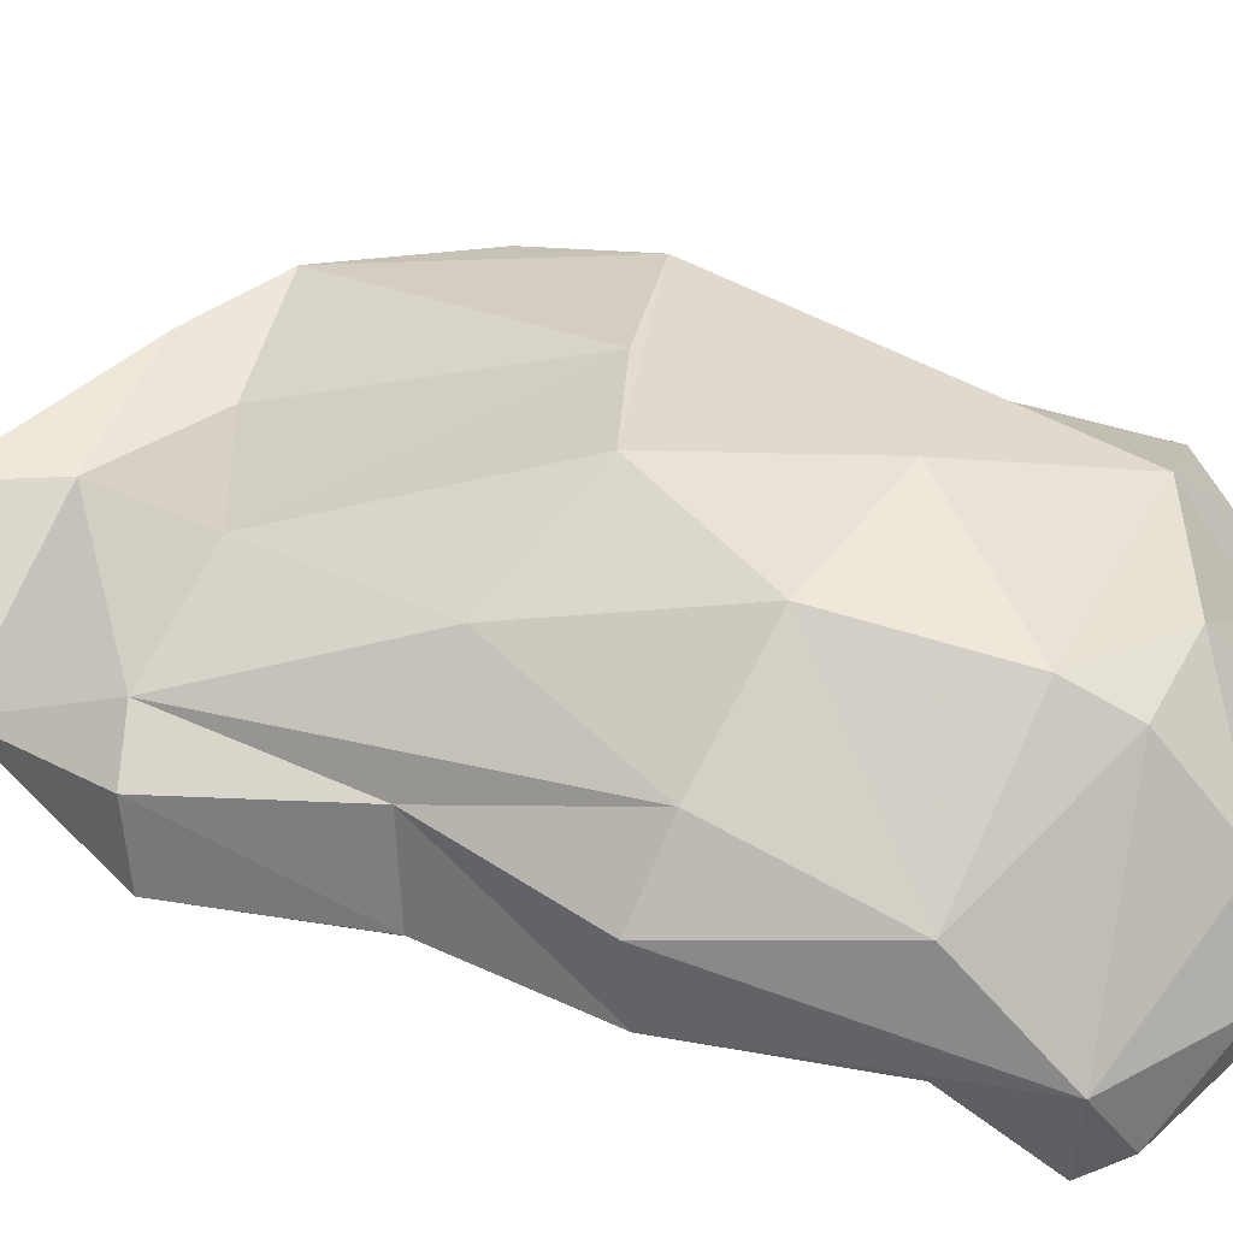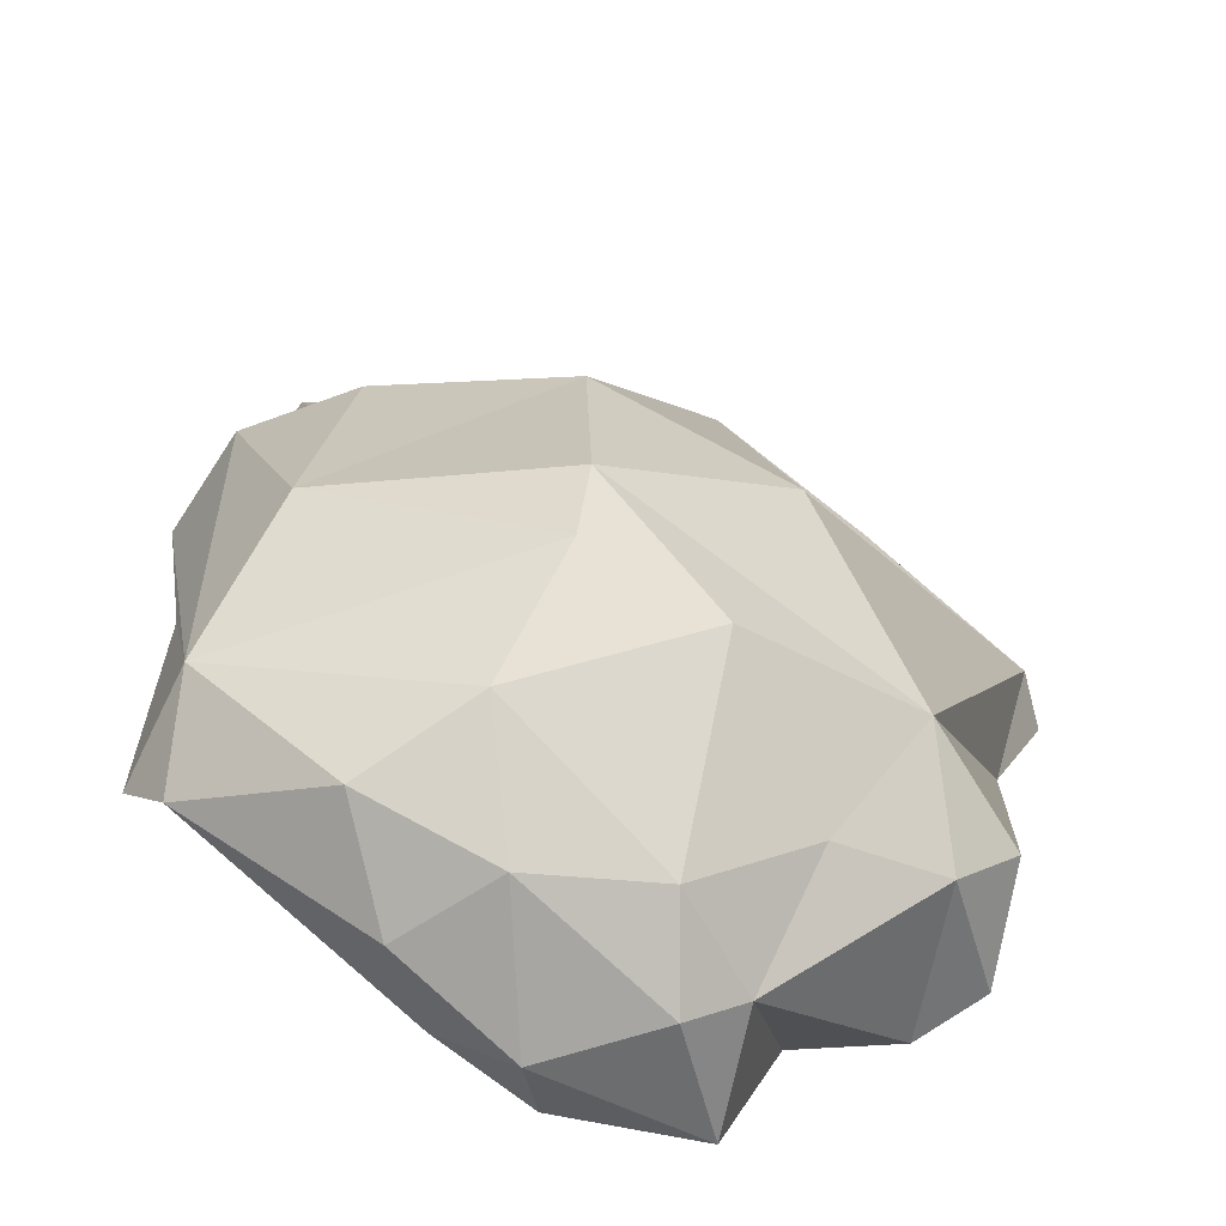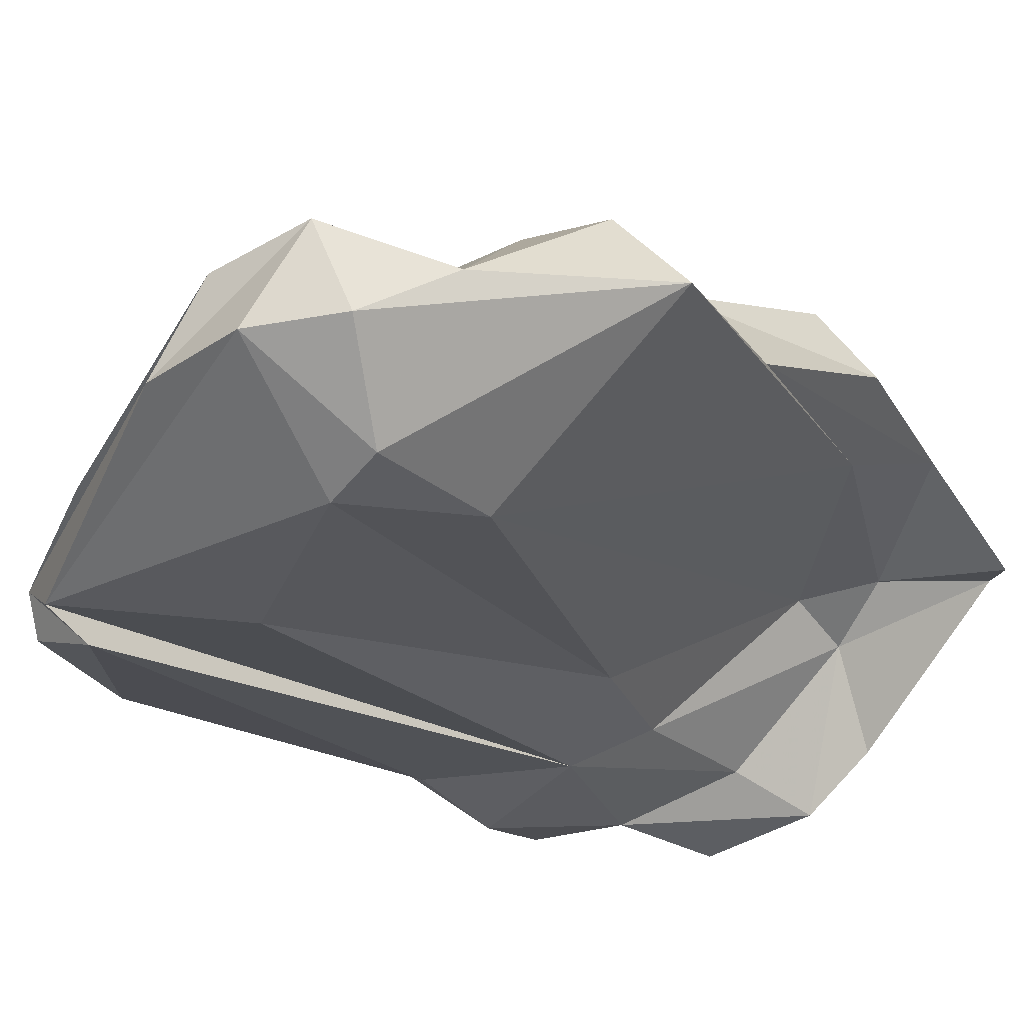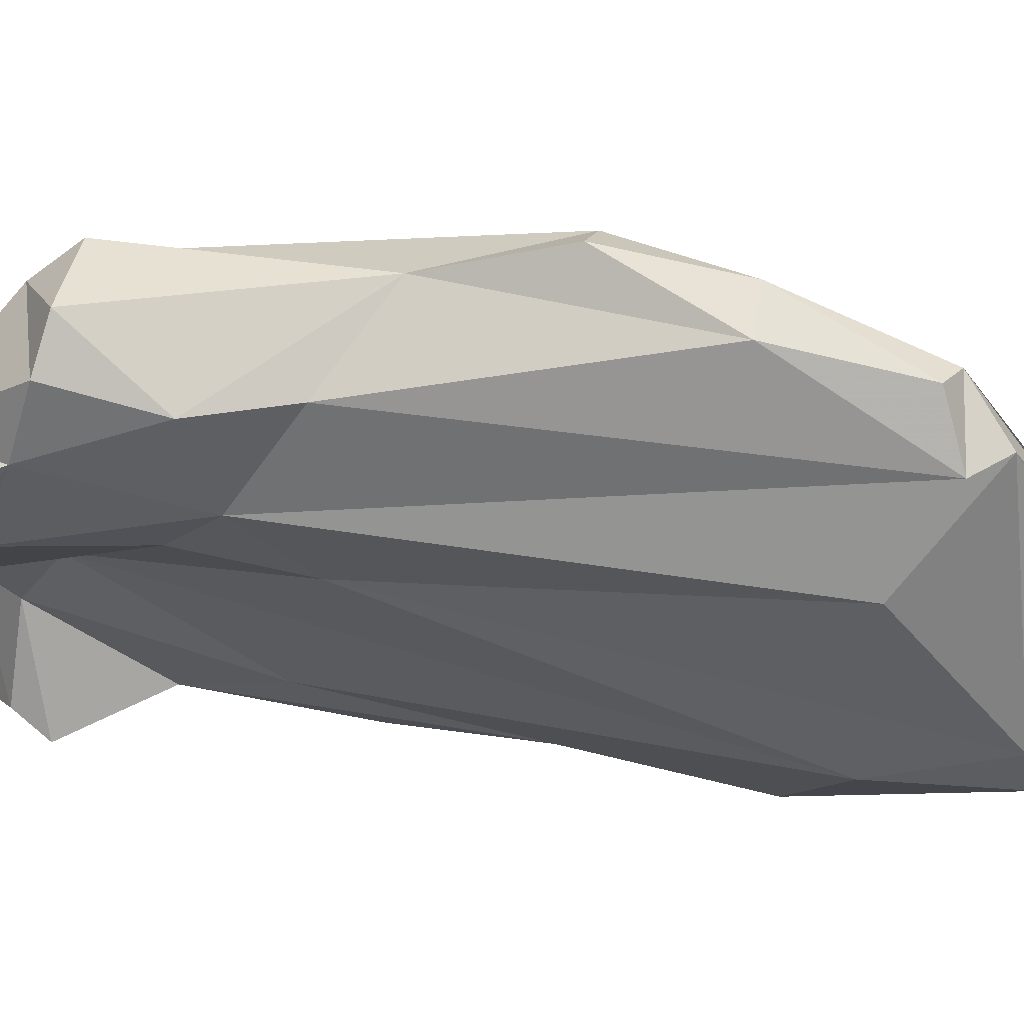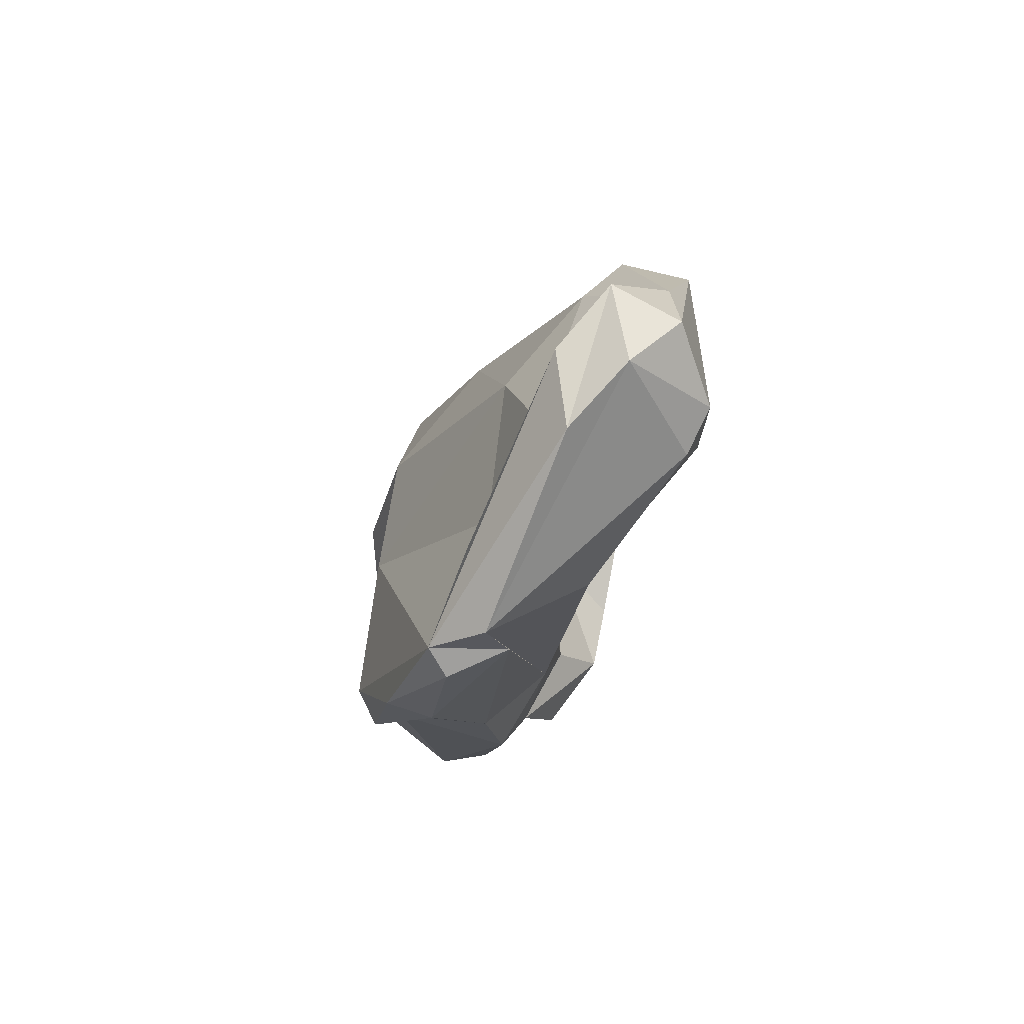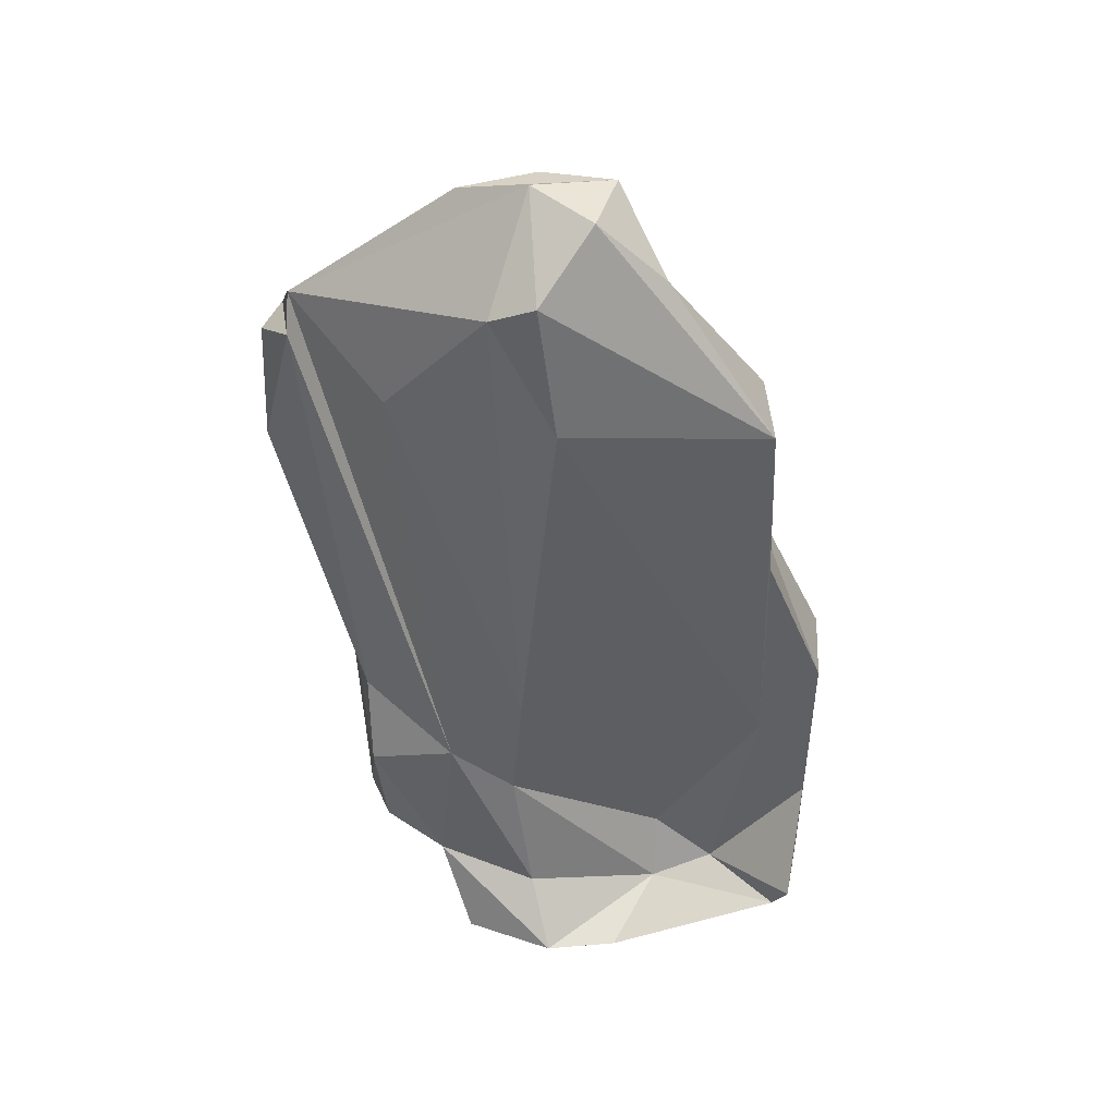
<metadata>
{"format":"obj","ext":"obj","renderer":"f3d","projection":"perspective","resolution":1024,"background":"white","views":[{"elev":73.4,"azim":104.9,"up":"+Y"},{"elev":22.2,"azim":177.2,"up":"+Y"},{"elev":-27.1,"azim":26.2,"up":"+Y"},{"elev":-58.6,"azim":-95.2,"up":"+Y"},{"elev":67.7,"azim":-40.9,"up":"+Z"},{"elev":35.1,"azim":37.5,"up":"+Z"}]}
</metadata>
<code>
v 146 295.6 104.4
v 145.7 296.6 98.98
v 147.1 293.8 104.2
v 147.8 293.4 109.9
v 147.7 297.6 93.62
v 149.5 296.8 82.82
v 147.9 294.7 110.8
v 148.8 300.3 83.44
v 151.8 294.5 86.94
v 150.9 302.7 99.44
v 151 303.9 83.91
v 151.2 295.1 90.94
v 146.1 298.3 99.51
v 153.7 297.4 110.7
v 150.4 292.3 111
v 156.8 296 118.2
v 149.8 293.1 112.5
v 151.5 295.7 82.35
v 150.7 300.6 81.56
v 153.9 302.2 80.46
v 155.9 295.6 88.47
v 151.4 296.1 113.5
v 155.4 292.7 109.3
v 154.8 295.9 81.66
v 155.2 306.5 98.67
v 155.9 299.5 77.64
v 159 297.2 91.76
v 159 302.5 108.9
v 153.6 307.3 90.74
v 156.7 295.7 77.59
v 158.2 297.4 86.51
v 156.1 307 82.42
v 158.7 299 118.3
v 157.4 298.5 114.4
v 160.4 296.3 119.2
v 160.9 296.7 77.66
v 159.1 297.7 80.56
v 161.9 306.7 79.7
v 160.9 292.9 114.8
v 161.3 298.5 76.66
v 157.6 302.6 77.59
v 157.7 299.6 76.57
v 163.1 302.5 79.62
v 162.3 299.5 118.8
v 161 306.9 101.2
v 163.3 294.3 109.7
v 164.4 303.2 110
v 163.5 298.7 78.02
v 163.5 296.5 118.4
v 162.6 303.3 82.55
v 162.8 293.6 115.7
v 159.3 309.8 86.09
v 159.1 309.7 93.07
v 161.5 303.2 77.2
v 165.3 304.2 80.96
v 159.7 308.9 83.4
v 165.2 304.8 78.59
v 165.3 298.9 115.5
v 167.2 303.5 109.4
v 167.9 304 90.71
v 169.3 301.2 108.6
v 165.9 305.3 101.9
v 164.9 309 94.46
v 170.6 303 82.26
v 169.5 305.6 86.58
v 166.6 308.8 87.35
v 164.4 301.3 77.48
v 168.4 307.6 95.08
v 168.7 302.5 101
v 169 306.2 82.58
v 170.1 305.1 94.3
v 169.5 303.4 80.72
g foo
f 49 44 35
f 16 44 33
f 35 44 16
f 17 35 16
f 22 7 33
f 16 33 7
f 17 16 7
f 15 17 7
f 4 15 7
f 49 58 44
f 33 44 58
f 33 58 34
f 51 49 35
f 51 35 39
f 35 17 39
f 33 34 22
f 34 14 22
f 23 39 17
f 14 7 22
f 7 1 4
f 4 3 15
f 3 4 1
f 61 59 58
f 61 58 49
f 59 47 58
f 61 49 51
f 47 28 34
f 58 47 34
f 61 51 46
f 46 51 39
f 14 34 28
f 23 27 39
f 46 39 27
f 10 14 28
f 14 10 7
f 17 21 23
f 27 23 21
f 21 17 15
f 10 13 7
f 13 1 7
f 13 2 1
f 3 1 2
f 62 59 69
f 69 59 61
f 62 47 59
f 60 69 61
f 45 28 47
f 46 60 61
f 45 25 28
f 50 46 27
f 25 10 28
f 13 10 25
f 5 13 11
f 12 21 15
f 13 5 2
f 12 15 3
f 2 5 3
f 12 3 5
f 63 62 68
f 71 62 69
f 71 68 62
f 62 63 47
f 71 69 65
f 45 47 63
f 60 65 69
f 45 63 53
f 45 53 25
f 50 60 46
f 25 53 29
f 31 50 27
f 29 11 25
f 25 11 13
f 31 27 21
f 12 9 21
f 9 12 5
f 63 68 66
f 70 66 68
f 70 68 71
f 65 70 71
f 66 53 63
f 52 53 66
f 55 65 60
f 50 55 60
f 52 29 53
f 43 55 50
f 52 11 29
f 31 43 50
f 37 43 31
f 21 37 31
f 21 24 37
f 9 24 21
f 11 8 5
f 18 24 9
f 5 8 6
f 5 6 9
f 6 18 9
f 64 70 65
f 70 56 66
f 52 66 56
f 55 64 65
f 38 56 70
f 64 55 72
f 32 52 56
f 38 32 56
f 72 55 43
f 72 43 48
f 32 11 52
f 41 32 38
f 20 32 41
f 11 32 20
f 36 43 37
f 36 48 43
f 41 26 20
f 36 37 24
f 19 11 20
f 26 19 20
f 36 24 30
f 19 8 11
f 18 19 26
f 18 26 24
f 26 30 24
f 6 8 19
f 6 19 18
f 70 64 72
f 57 70 72
f 67 57 72
f 38 70 57
f 48 67 72
f 54 38 57
f 54 57 67
f 41 38 54
f 40 54 67
f 42 41 54
f 42 54 40
f 40 67 48
f 36 40 48
f 26 41 42
f 30 26 42
f 30 42 40
f 36 30 40
g

</code>
